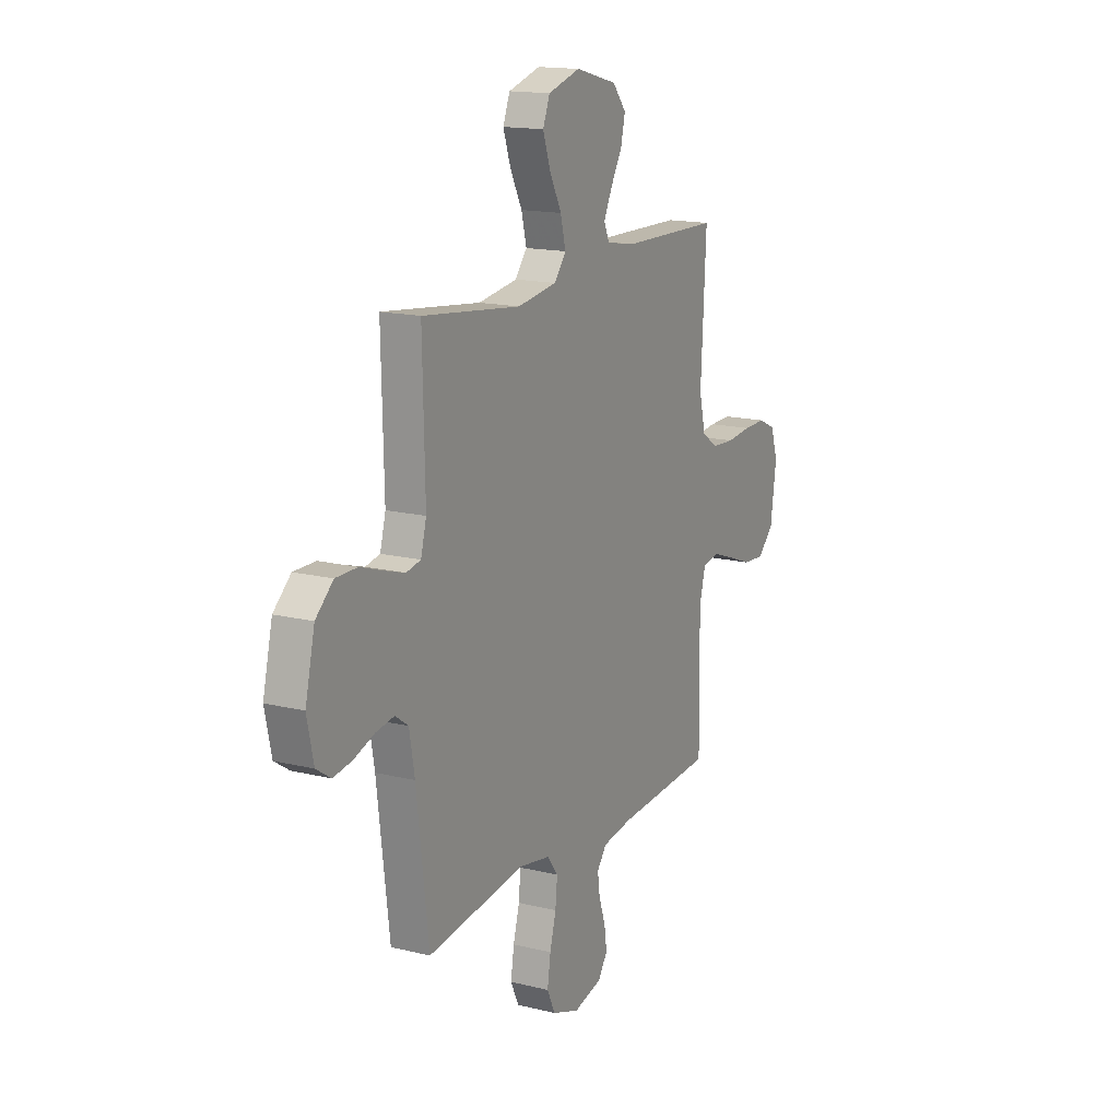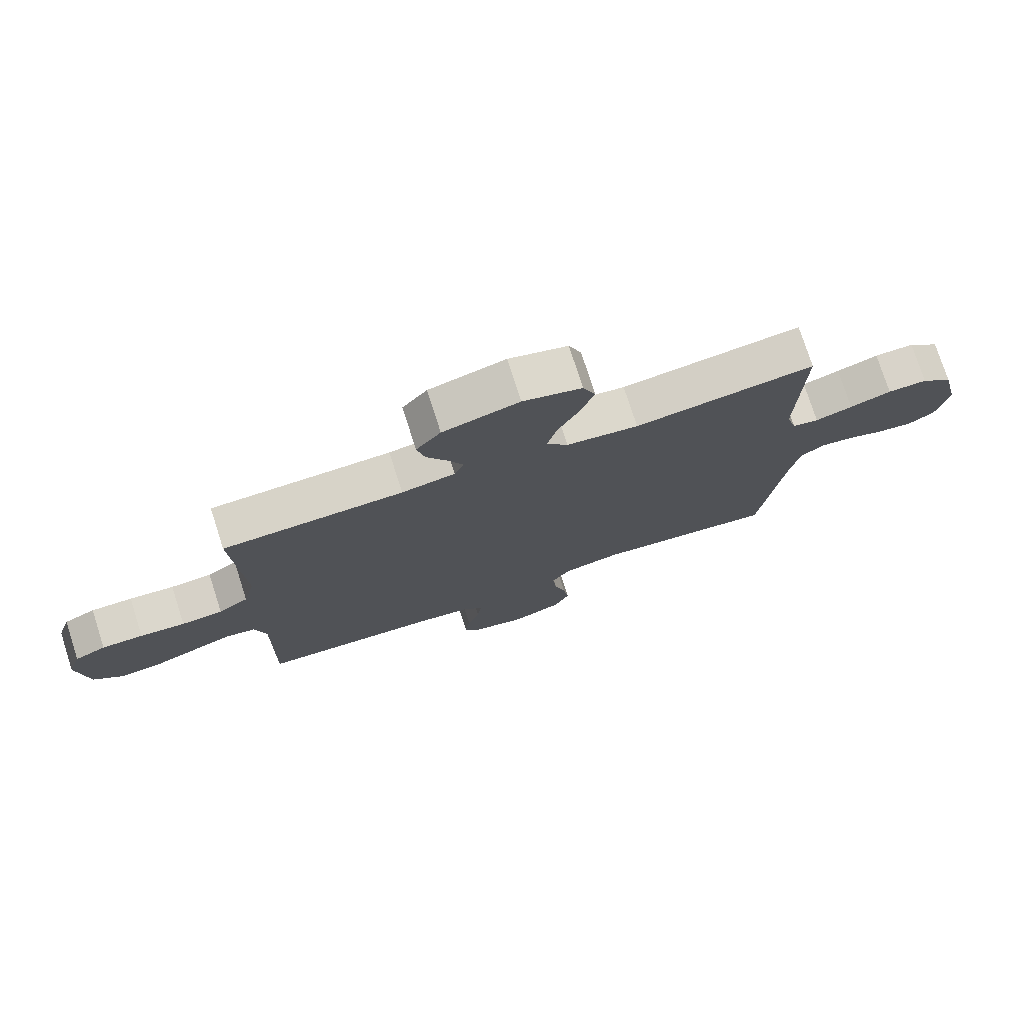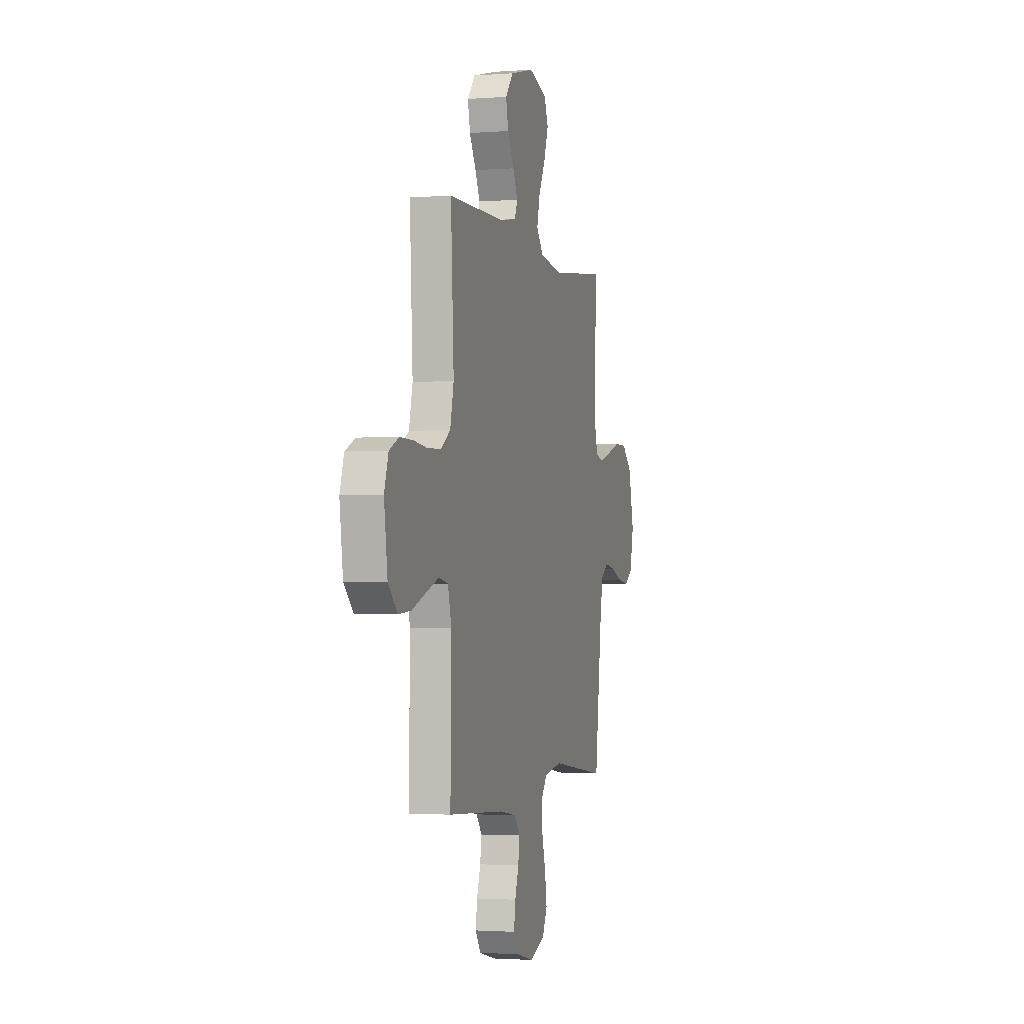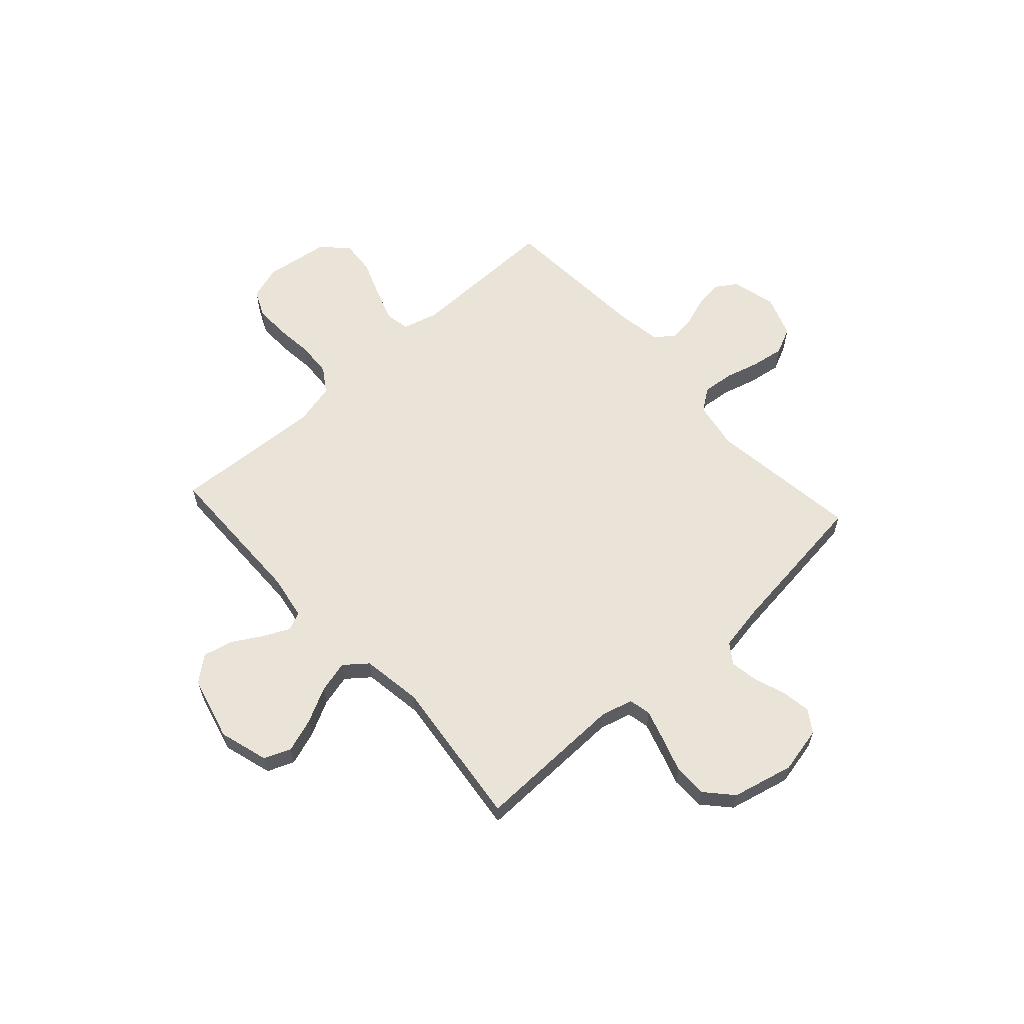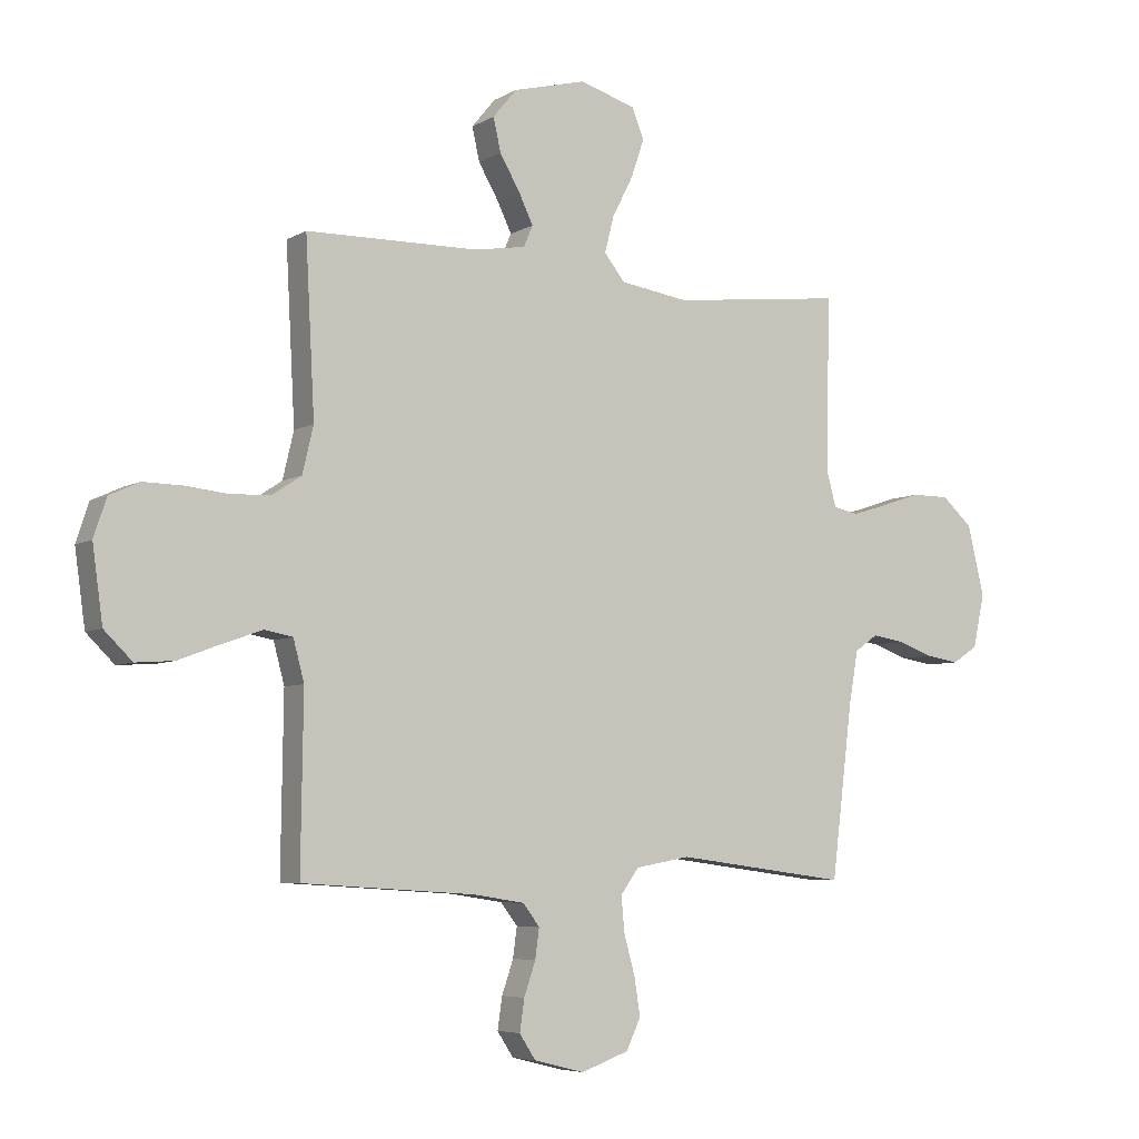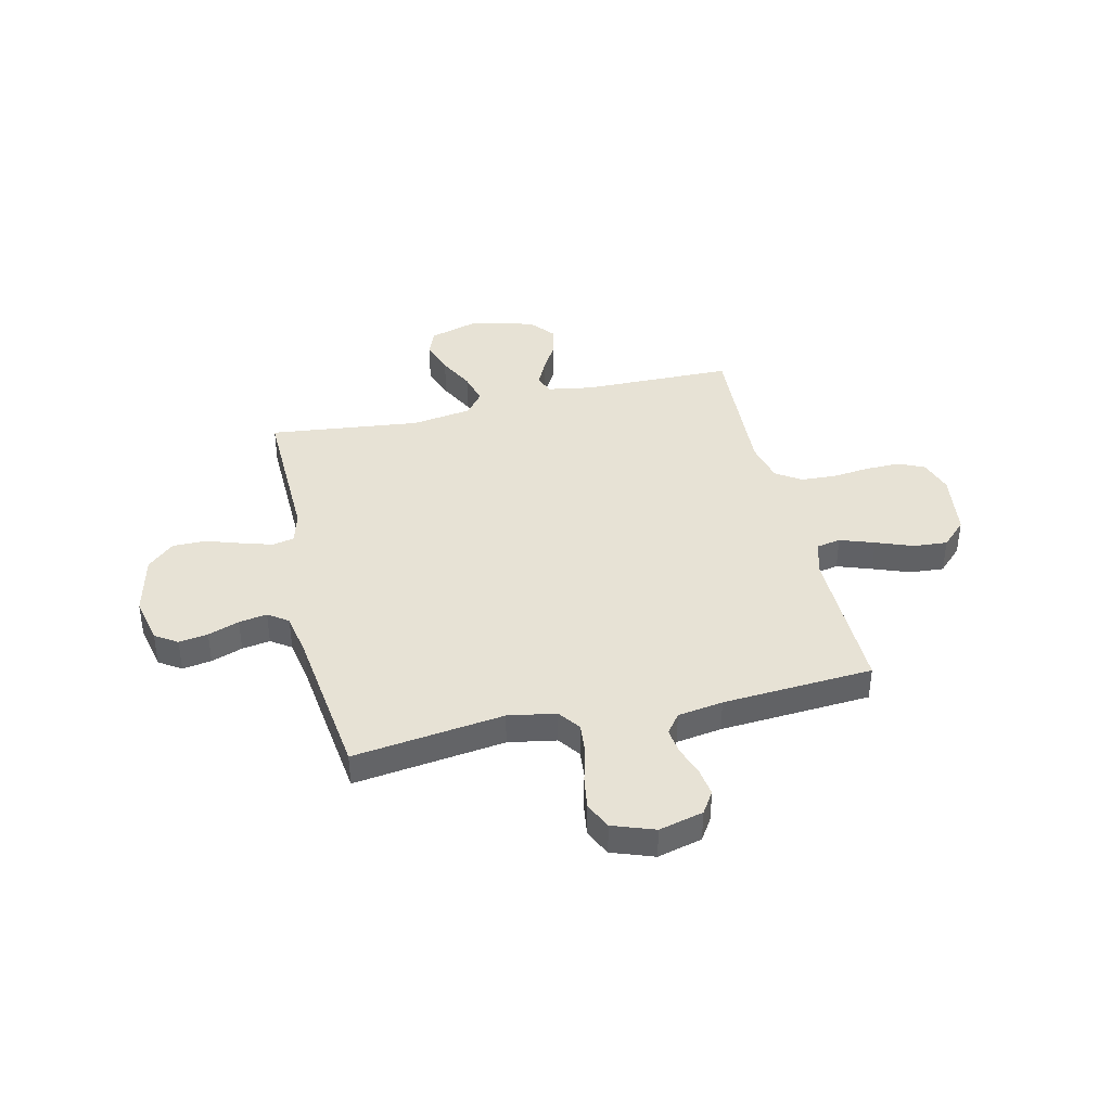
<metadata>
{"format":"obj","ext":"obj","renderer":"f3d","projection":"perspective","resolution":1024,"background":"white","views":[{"elev":15.7,"azim":117.3,"up":"+Z"},{"elev":75.9,"azim":-17.8,"up":"+Z"},{"elev":-2.1,"azim":-74.5,"up":"+Z"},{"elev":60.8,"azim":47.8,"up":"+Y"},{"elev":-5.9,"azim":-31.3,"up":"+Z"},{"elev":40.2,"azim":166.8,"up":"+Y"}]}
</metadata>
<code>
v -0.5 0.07 0.5
v -0.2 0.07 0.505
v -0.111 0.07 0.52
v -0.095 0.07 0.557
v -0.12 0.07 0.609
v -0.155 0.07 0.669
v -0.168 0.07 0.727
v -0.127 0.07 0.777
v 0 0.07 0.81
v 0.098 0.07 0.781
v 0.119 0.07 0.728
v 0.096 0.07 0.661
v 0.06 0.07 0.591
v 0.044 0.07 0.528
v 0.08 0.07 0.483
v 0.2 0.07 0.465
v 0.5 0.07 0.5
v 0.493 0.07 0.2
v 0.51 0.07 0.137
v 0.554 0.07 0.128
v 0.616 0.07 0.147
v 0.685 0.07 0.17
v 0.751 0.07 0.17
v 0.804 0.07 0.122
v 0.833 0.07 0
v 0.813 0.07 -0.092
v 0.769 0.07 -0.121
v 0.711 0.07 -0.112
v 0.649 0.07 -0.09
v 0.593 0.07 -0.081
v 0.553 0.07 -0.109
v 0.537 0.07 -0.2
v 0.5 0.07 -0.5
v 0.2 0.07 -0.461
v 0.105 0.07 -0.478
v 0.073 0.07 -0.522
v 0.079 0.07 -0.584
v 0.098 0.07 -0.653
v 0.108 0.07 -0.718
v 0.083 0.07 -0.771
v 0 0.07 -0.801
v -0.088 0.07 -0.779
v -0.116 0.07 -0.736
v -0.108 0.07 -0.681
v -0.088 0.07 -0.623
v -0.081 0.07 -0.571
v -0.11 0.07 -0.533
v -0.2 0.07 -0.519
v -0.5 0.07 -0.5
v -0.496 0.07 -0.2
v -0.515 0.07 -0.129
v -0.564 0.07 -0.12
v -0.632 0.07 -0.144
v -0.706 0.07 -0.172
v -0.773 0.07 -0.177
v -0.822 0.07 -0.129
v -0.84 0.07 0
v -0.818 0.07 0.067
v -0.766 0.07 0.091
v -0.697 0.07 0.09
v -0.622 0.07 0.082
v -0.553 0.07 0.086
v -0.503 0.07 0.119
v -0.484 0.07 0.2
v -0.5 0 0.5
v -0.2 0 0.505
v -0.111 0 0.52
v -0.095 0 0.557
v -0.12 0 0.609
v -0.155 0 0.669
v -0.168 0 0.727
v -0.127 0 0.777
v 0 0 0.81
v 0.098 0 0.781
v 0.119 0 0.728
v 0.096 0 0.661
v 0.06 0 0.591
v 0.044 0 0.528
v 0.08 0 0.483
v 0.2 0 0.465
v 0.5 0 0.5
v 0.493 0 0.2
v 0.51 0 0.137
v 0.554 0 0.128
v 0.616 0 0.147
v 0.685 0 0.17
v 0.751 0 0.17
v 0.804 0 0.122
v 0.833 0 0
v 0.813 0 -0.092
v 0.769 0 -0.121
v 0.711 0 -0.112
v 0.649 0 -0.09
v 0.593 0 -0.081
v 0.553 0 -0.109
v 0.537 0 -0.2
v 0.5 0 -0.5
v 0.2 0 -0.461
v 0.105 0 -0.478
v 0.073 0 -0.522
v 0.079 0 -0.584
v 0.098 0 -0.653
v 0.108 0 -0.718
v 0.083 0 -0.771
v 0 0 -0.801
v -0.088 0 -0.779
v -0.116 0 -0.736
v -0.108 0 -0.681
v -0.088 0 -0.623
v -0.081 0 -0.571
v -0.11 0 -0.533
v -0.2 0 -0.519
v -0.5 0 -0.5
v -0.496 0 -0.2
v -0.515 0 -0.129
v -0.564 0 -0.12
v -0.632 0 -0.144
v -0.706 0 -0.172
v -0.773 0 -0.177
v -0.822 0 -0.129
v -0.84 0 0
v -0.818 0 0.067
v -0.766 0 0.091
v -0.697 0 0.09
v -0.622 0 0.082
v -0.553 0 0.086
v -0.503 0 0.119
v -0.484 0 0.2
f 58 59 60 61
f 58 61 62
f 57 58 62
f 56 57 62
f 53 54 55 56
f 52 53 56 62
f 51 52 62 63
f 48 49 50
f 47 48 50 51
f 42 43 44 45
f 42 45 46
f 41 42 46
f 40 41 46
f 37 38 39 40
f 36 37 40 46
f 35 36 46 47
f 32 33 34
f 31 32 34 35
f 26 27 28 29
f 26 29 30
f 25 26 30
f 24 25 30
f 21 22 23 24
f 20 21 24 30
f 19 20 30 31
f 16 17 18
f 15 16 18 19
f 10 11 12 13
f 10 13 14
f 9 10 14
f 8 9 14
f 5 6 7 8
f 4 5 8 14
f 3 4 14 15
f 64 1 2
f 47 51 63 64
f 31 35 47 64
f 15 19 31 64
f 2 3 15 64
f 125 124 123 122
f 126 125 122
f 126 122 121
f 126 121 120
f 120 119 118 117
f 126 120 117 116
f 127 126 116 115
f 114 113 112
f 115 114 112 111
f 109 108 107 106
f 110 109 106
f 110 106 105
f 110 105 104
f 104 103 102 101
f 110 104 101 100
f 111 110 100 99
f 98 97 96
f 99 98 96 95
f 93 92 91 90
f 94 93 90
f 94 90 89
f 94 89 88
f 88 87 86 85
f 94 88 85 84
f 95 94 84 83
f 82 81 80
f 83 82 80 79
f 77 76 75 74
f 78 77 74
f 78 74 73
f 78 73 72
f 72 71 70 69
f 78 72 69 68
f 79 78 68 67
f 66 65 128
f 128 127 115 111
f 128 111 99 95
f 128 95 83 79
f 128 79 67 66
f 1 65 66 2
f 2 66 67 3
f 3 67 68 4
f 4 68 69 5
f 5 69 70 6
f 6 70 71 7
f 7 71 72 8
f 8 72 73 9
f 9 73 74 10
f 10 74 75 11
f 11 75 76 12
f 12 76 77 13
f 13 77 78 14
f 14 78 79 15
f 15 79 80 16
f 16 80 81 17
f 17 81 82 18
f 18 82 83 19
f 19 83 84 20
f 20 84 85 21
f 21 85 86 22
f 22 86 87 23
f 23 87 88 24
f 24 88 89 25
f 25 89 90 26
f 26 90 91 27
f 27 91 92 28
f 28 92 93 29
f 29 93 94 30
f 30 94 95 31
f 31 95 96 32
f 32 96 97 33
f 33 97 98 34
f 34 98 99 35
f 35 99 100 36
f 36 100 101 37
f 37 101 102 38
f 38 102 103 39
f 39 103 104 40
f 40 104 105 41
f 41 105 106 42
f 42 106 107 43
f 43 107 108 44
f 44 108 109 45
f 45 109 110 46
f 46 110 111 47
f 47 111 112 48
f 48 112 113 49
f 49 113 114 50
f 50 114 115 51
f 51 115 116 52
f 52 116 117 53
f 53 117 118 54
f 54 118 119 55
f 55 119 120 56
f 56 120 121 57
f 57 121 122 58
f 58 122 123 59
f 59 123 124 60
f 60 124 125 61
f 61 125 126 62
f 62 126 127 63
f 63 127 128 64
f 64 128 65 1

</code>
